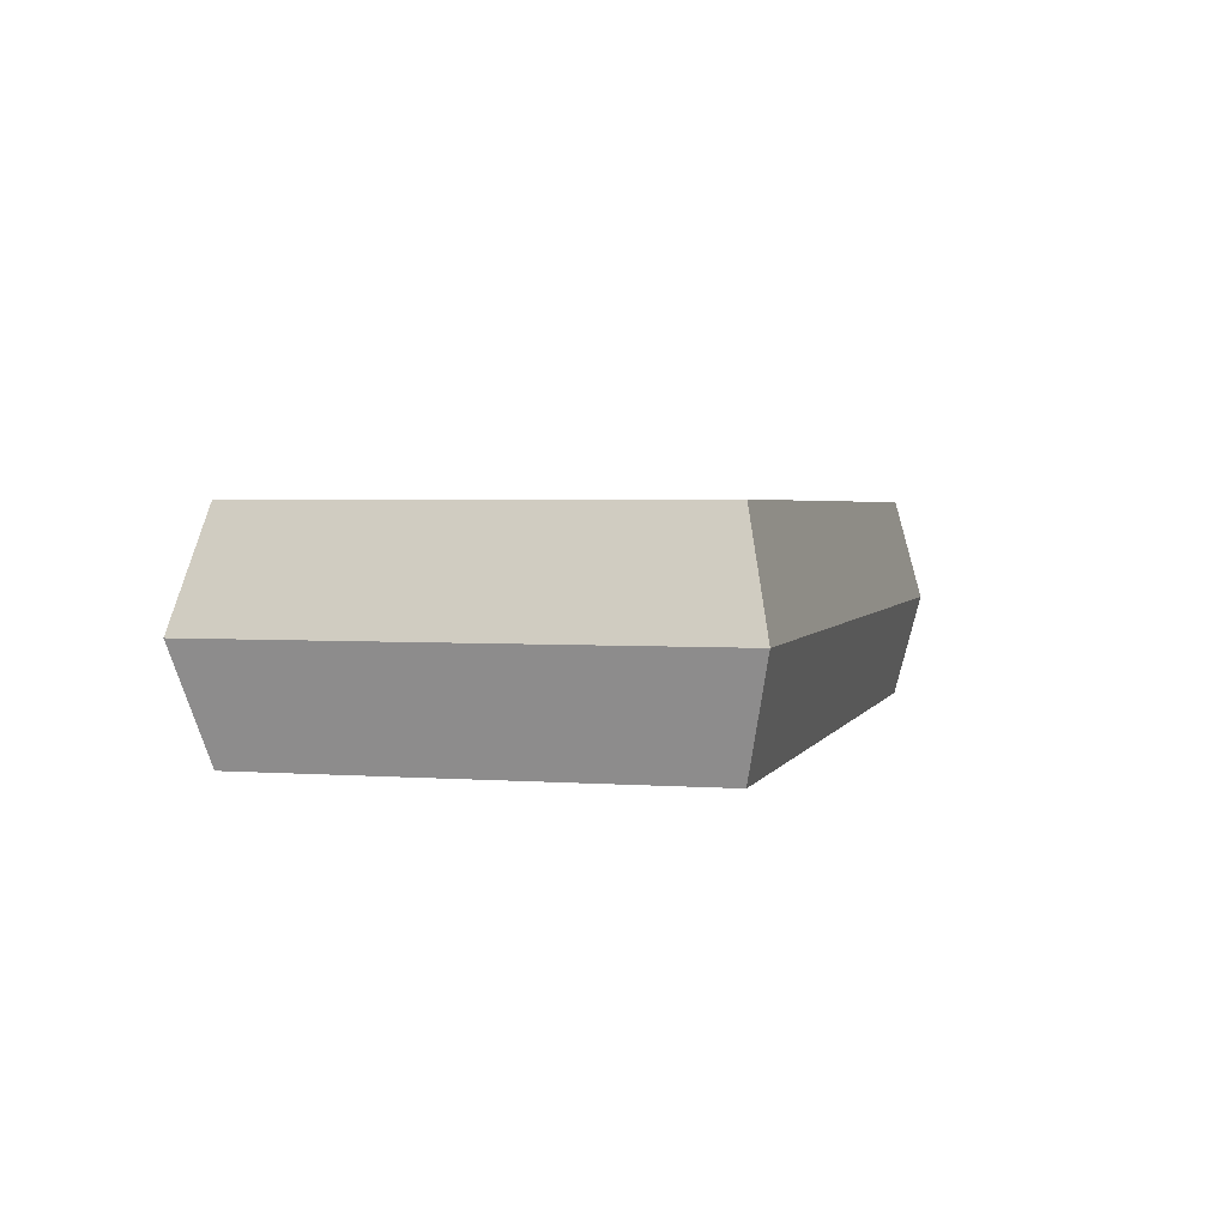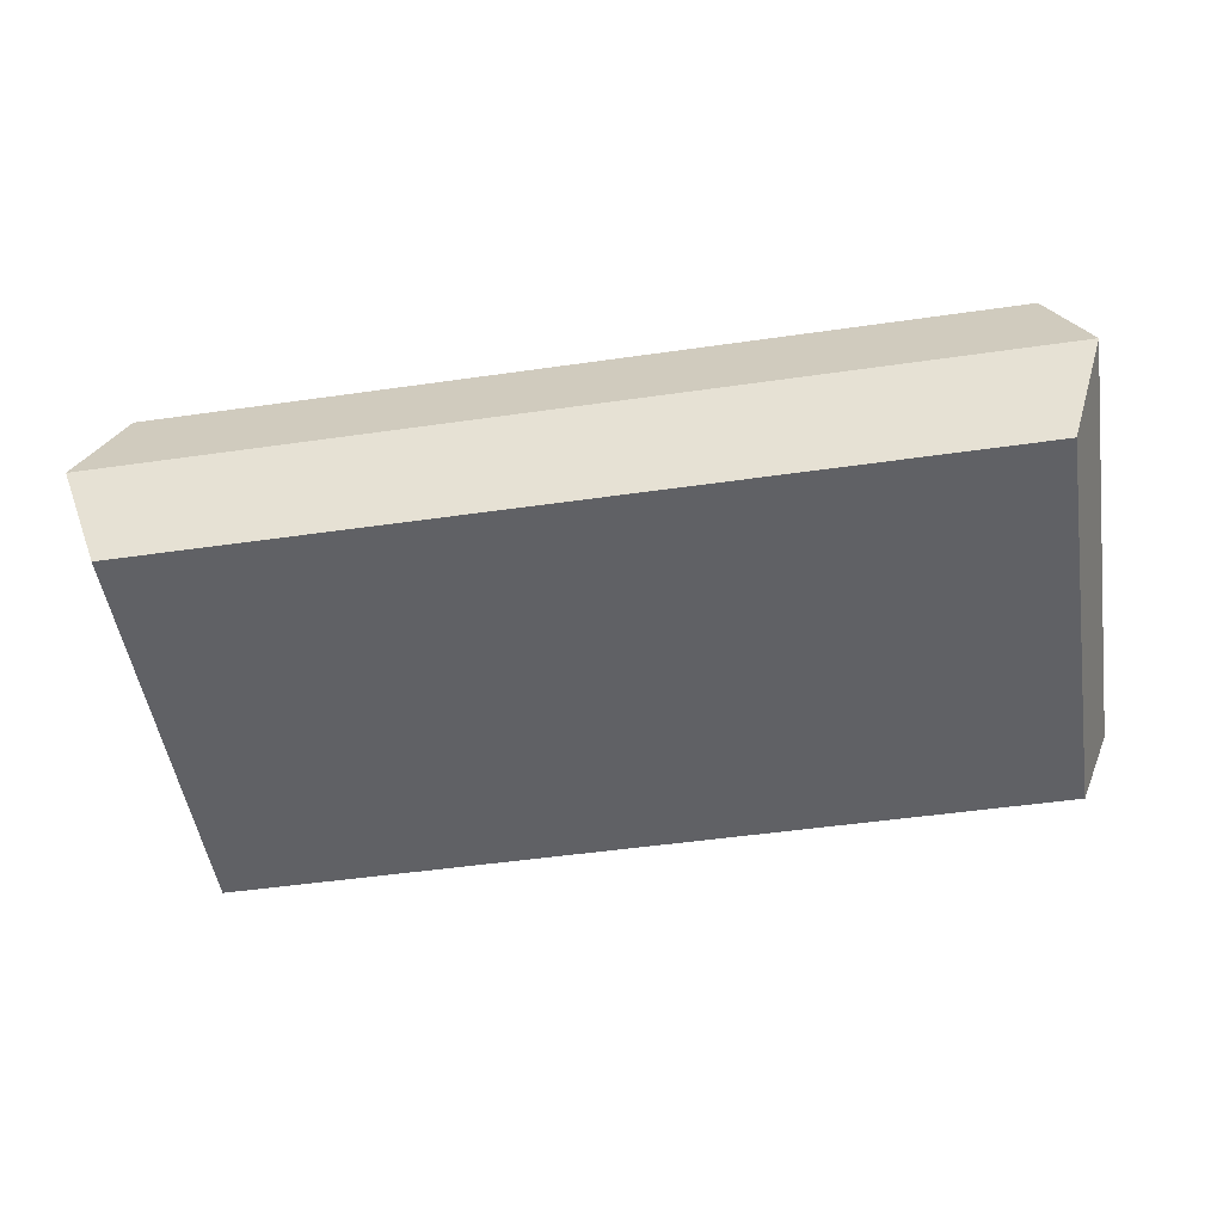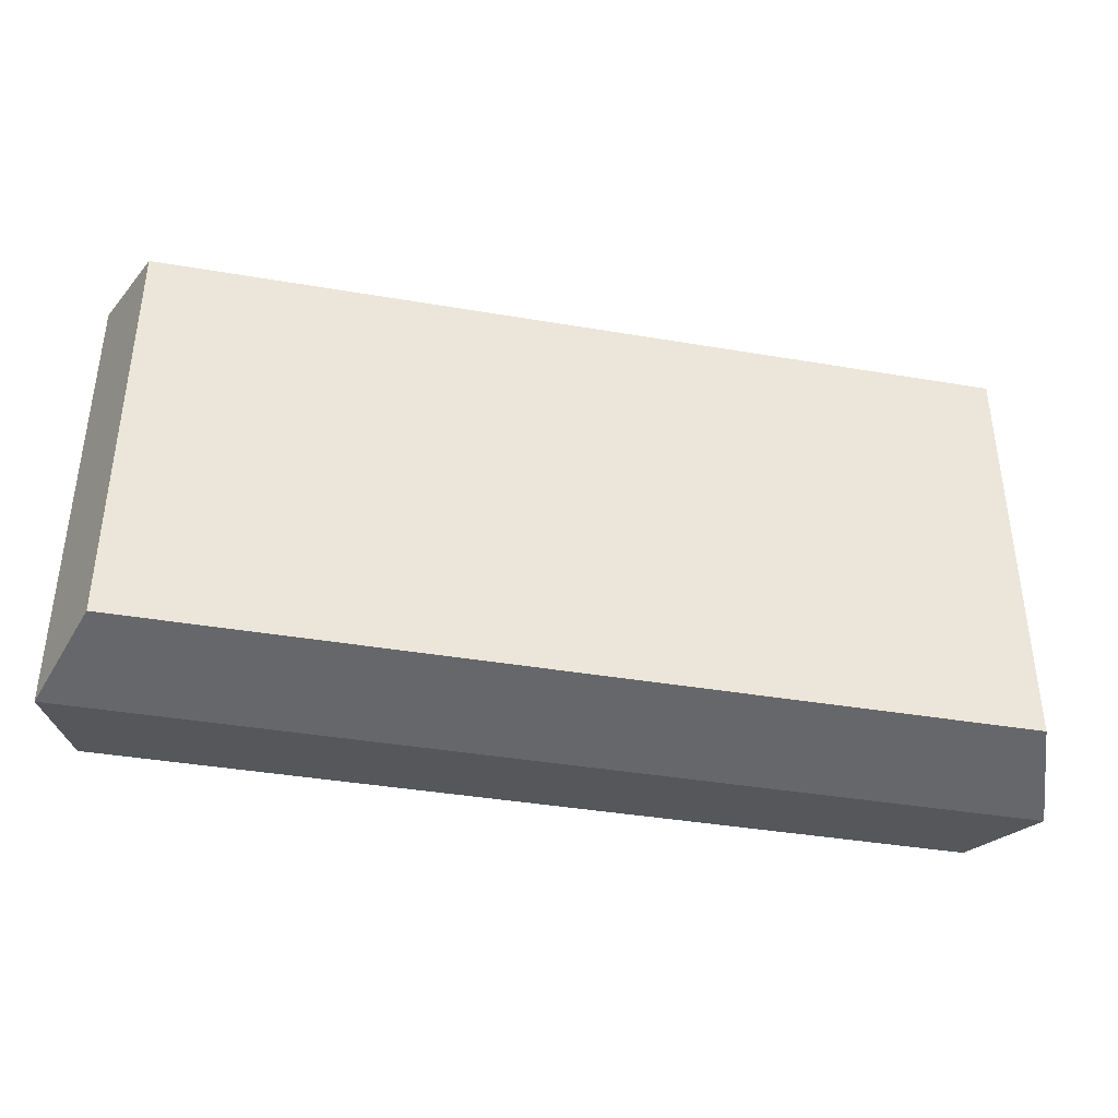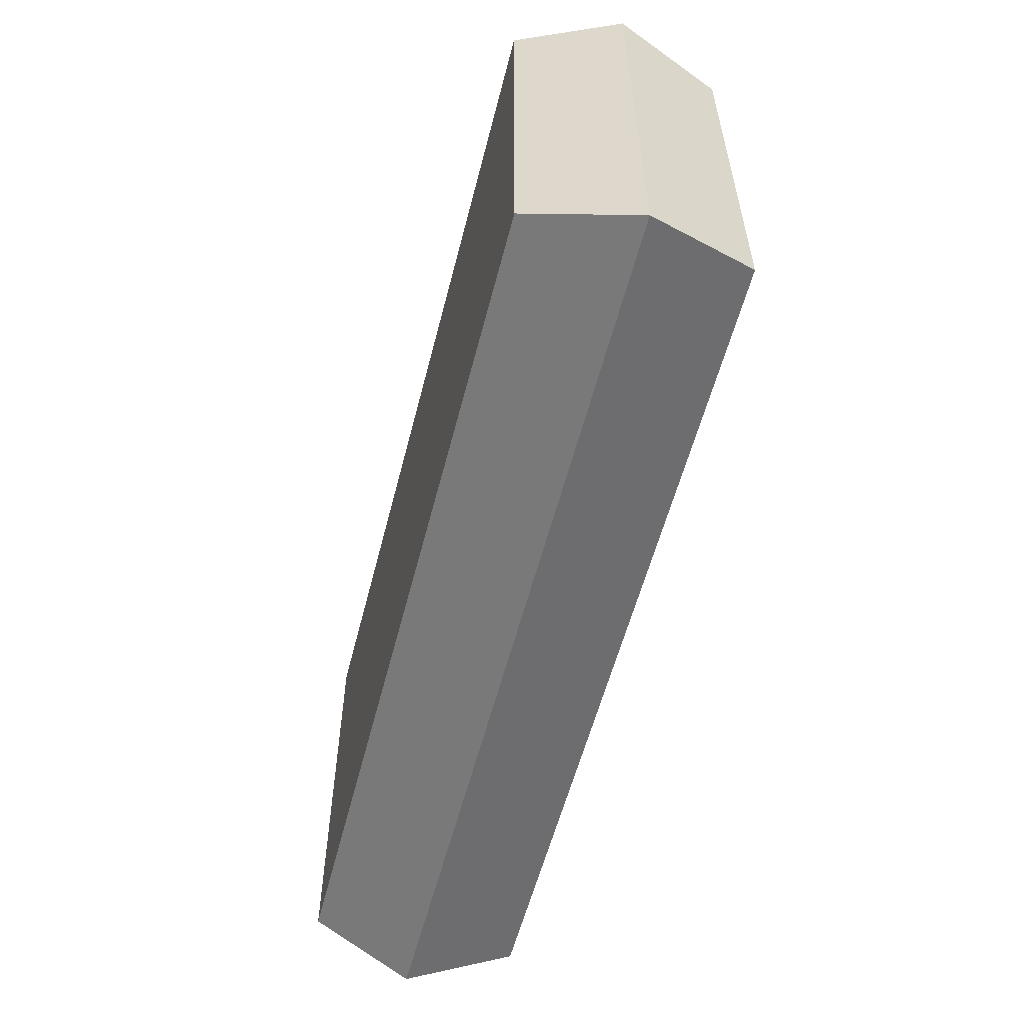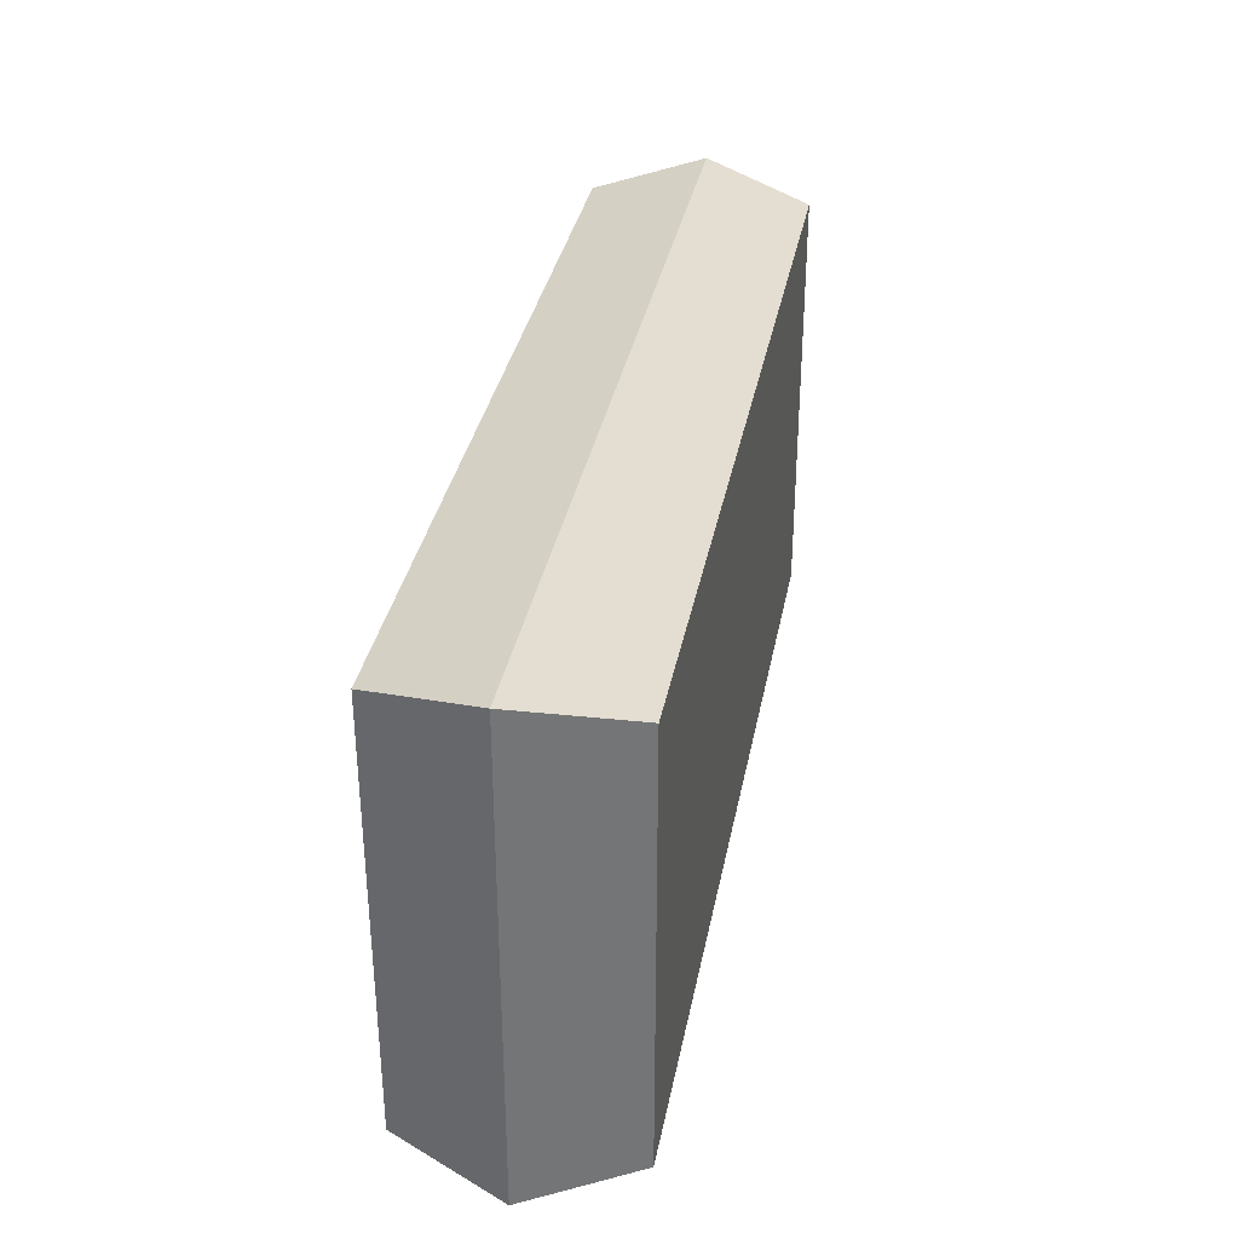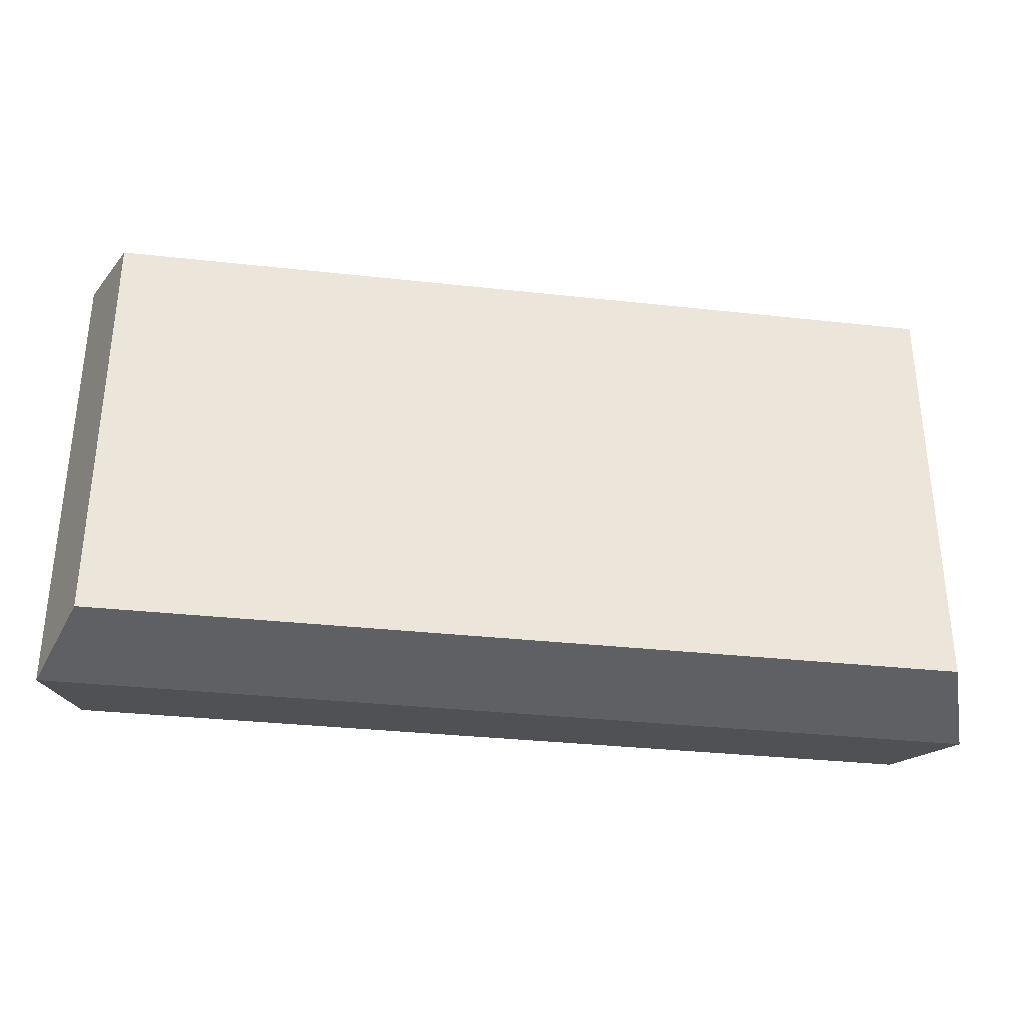
<metadata>
{"format":"obj","ext":"obj","renderer":"f3d","projection":"perspective","resolution":1024,"background":"white","views":[{"elev":2.8,"azim":104.7,"up":"+Y"},{"elev":-50.4,"azim":-171.1,"up":"+Y"},{"elev":-39.2,"azim":168.0,"up":"+Z"},{"elev":-56.9,"azim":75.7,"up":"+Z"},{"elev":34.1,"azim":-79.4,"up":"+Z"},{"elev":-32.8,"azim":-8.7,"up":"+Z"}]}
</metadata>
<code>
v 4 2 -4
v 0 2 -4
v 0 2 0
v 4 2 0
v 8 2 -4
v 8 2 0
v 0 0 0
v 4 0 -4
v 4 0 0
v 0 0 -4
v 8 0 -4
v 8 0 0
v 8 0 0
v 8 0 -4
v 8.346 1 -4.229
v 8.346 1 0.2287
v 8.346 1 0.2287
v 8.346 1 -4.229
v 8 2 -4
v 8 2 0
v -0.3463 1 -4.229
v 0 0 0
v -0.3463 1 0.2287
v 0 0 -4
v 0 2 -4
v -0.3463 1 0.2287
v 0 2 0
v -0.3463 1 -4.229
v 0 0 0
v 4 0 0
v 4 1 0.2287
v -0.3463 1 0.2287
v -0.3463 1 0.2287
v 4 1 0.2287
v 4 2 0
v 0 2 0
v 8 0 0
v 8.346 1 0.2287
v 8.346 1 0.2287
v 8 2 0
v 8.346 1 -4.229
v 4 0 -4
v 4 1 -4.229
v 8 0 -4
v 8 2 -4
v 4 1 -4.229
v 4 2 -4
v 8.346 1 -4.229
v 0 0 -4
v -0.3463 1 -4.229
v -0.3463 1 -4.229
v 0 2 -4
g submesh0
f 1 2 3
f 4 1 3
f 5 1 4
f 6 5 4
f 7 8 9
f 7 10 8
f 9 11 12
f 9 8 11
f 13 14 15
f 16 13 15
f 17 18 19
f 20 17 19
f 21 22 23
f 21 24 22
f 25 26 27
f 25 28 26
f 29 30 31
f 32 29 31
f 33 34 35
f 36 33 35
f 30 37 38
f 31 30 38
f 34 39 40
f 35 34 40
f 41 42 43
f 41 44 42
f 45 46 47
f 45 48 46
f 43 49 50
f 43 42 49
f 47 51 52
f 47 46 51

</code>
